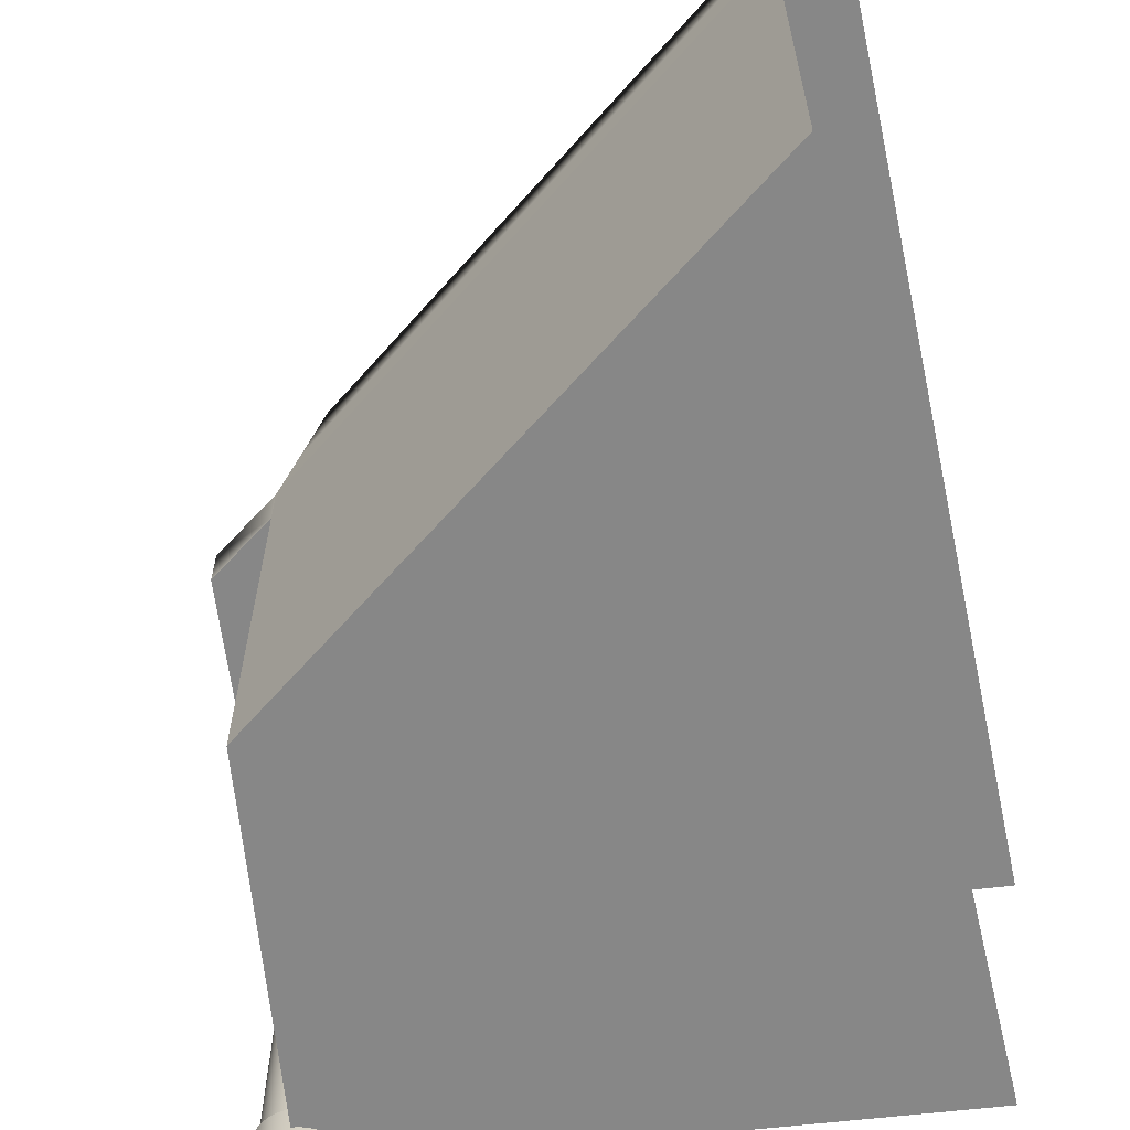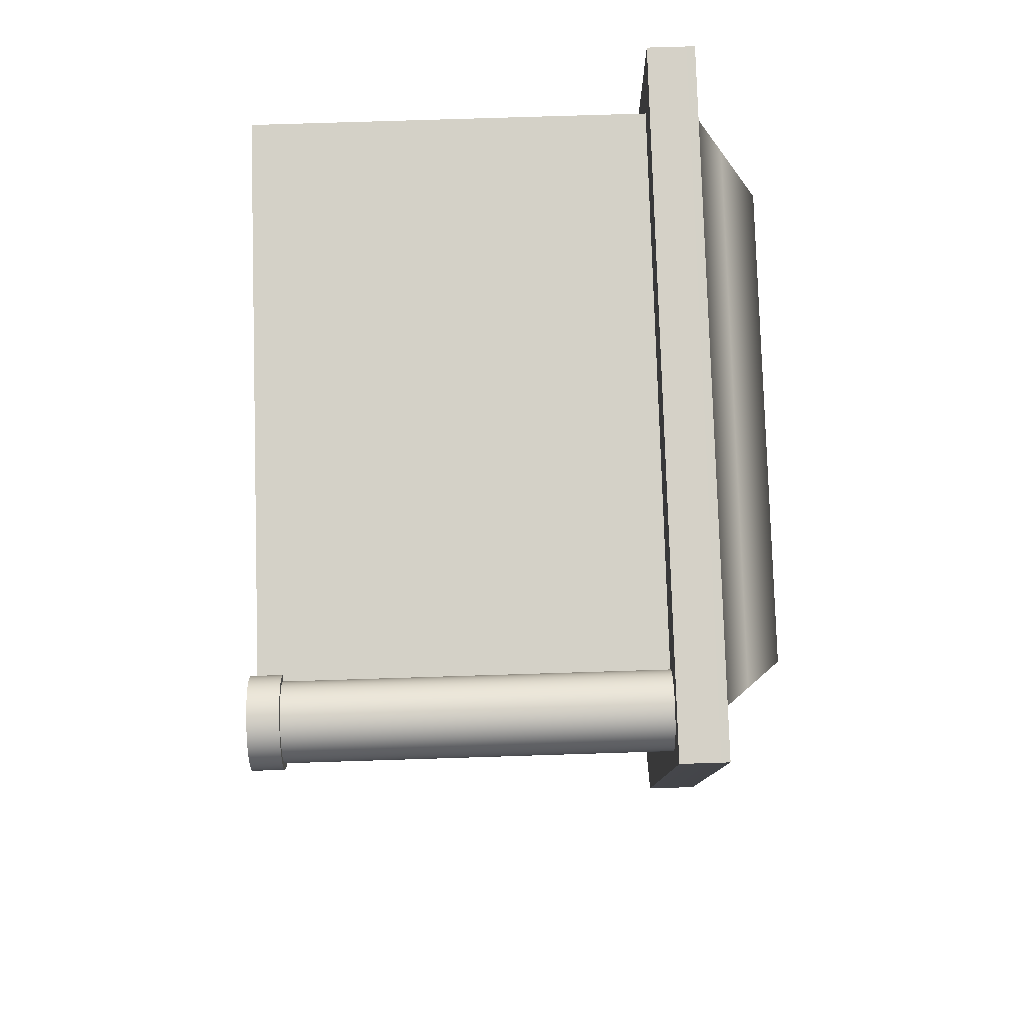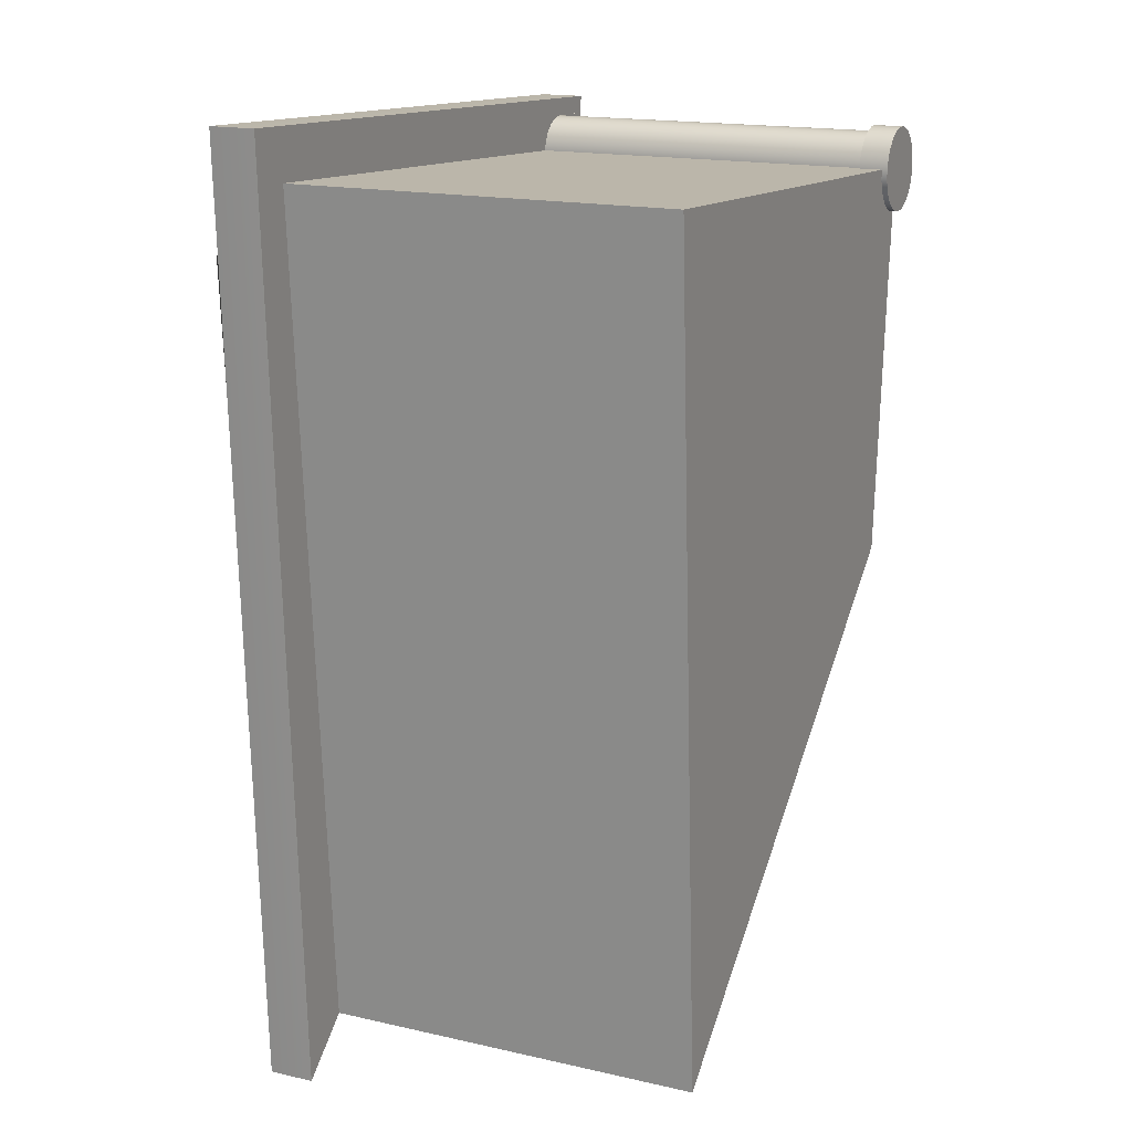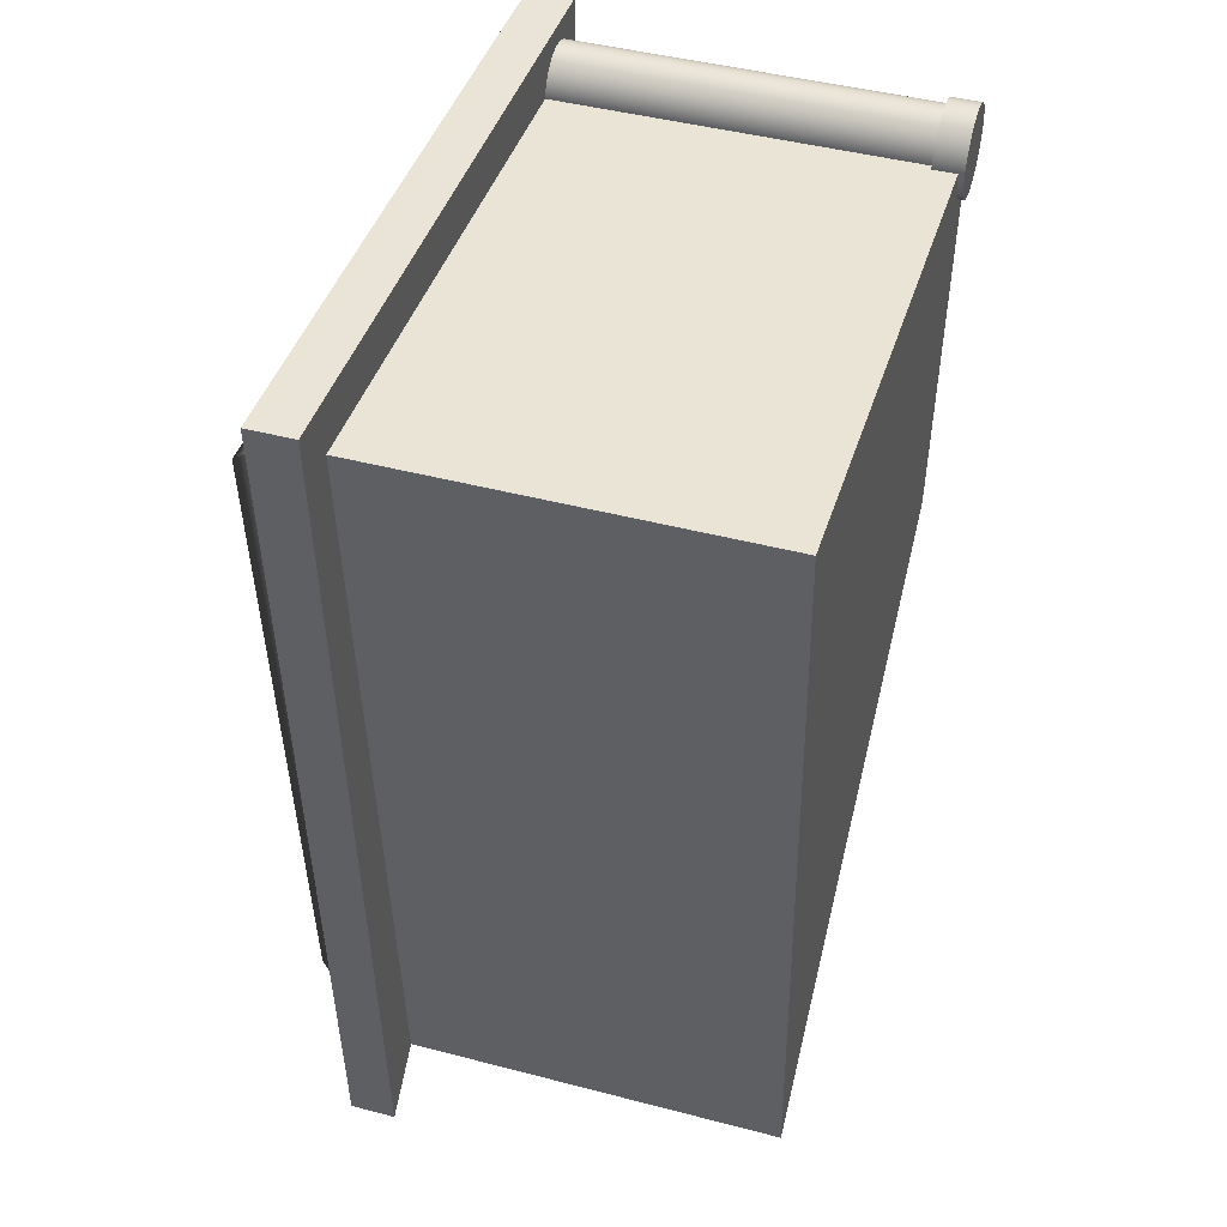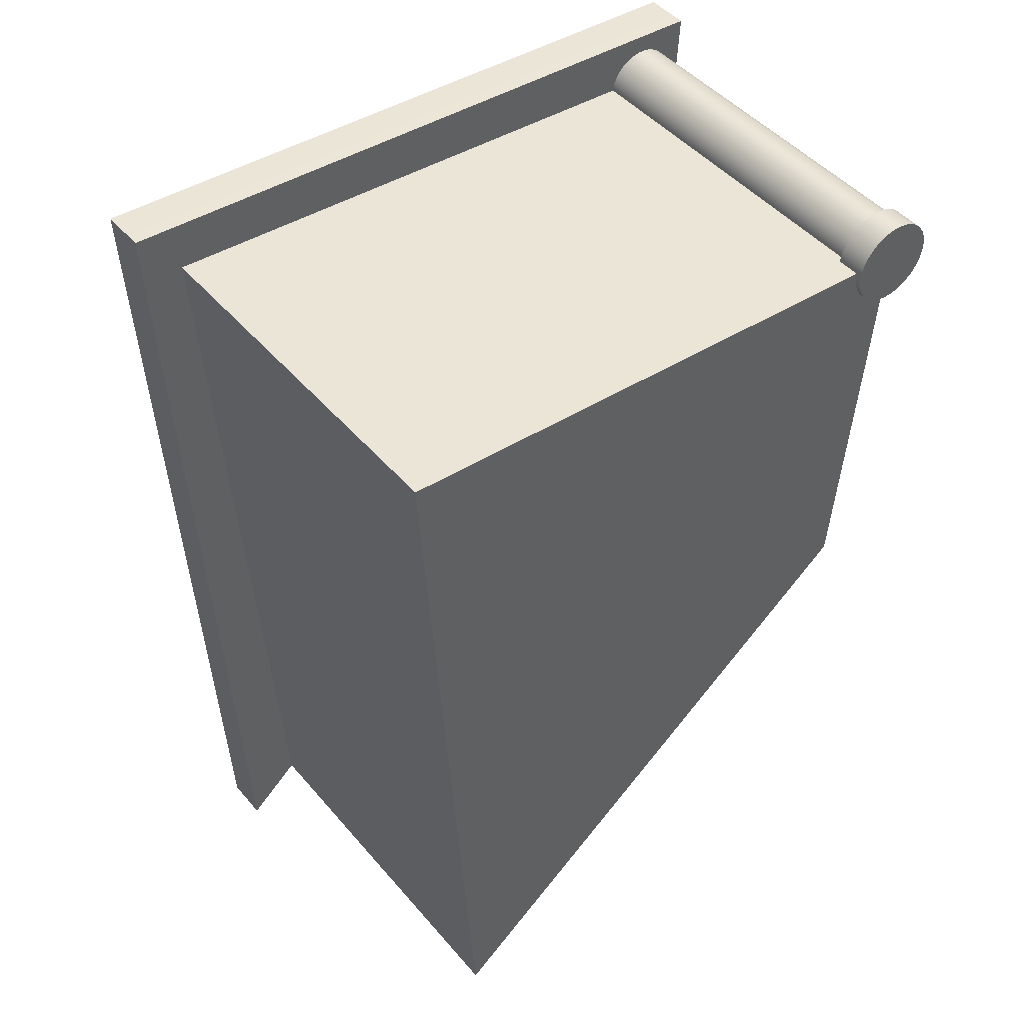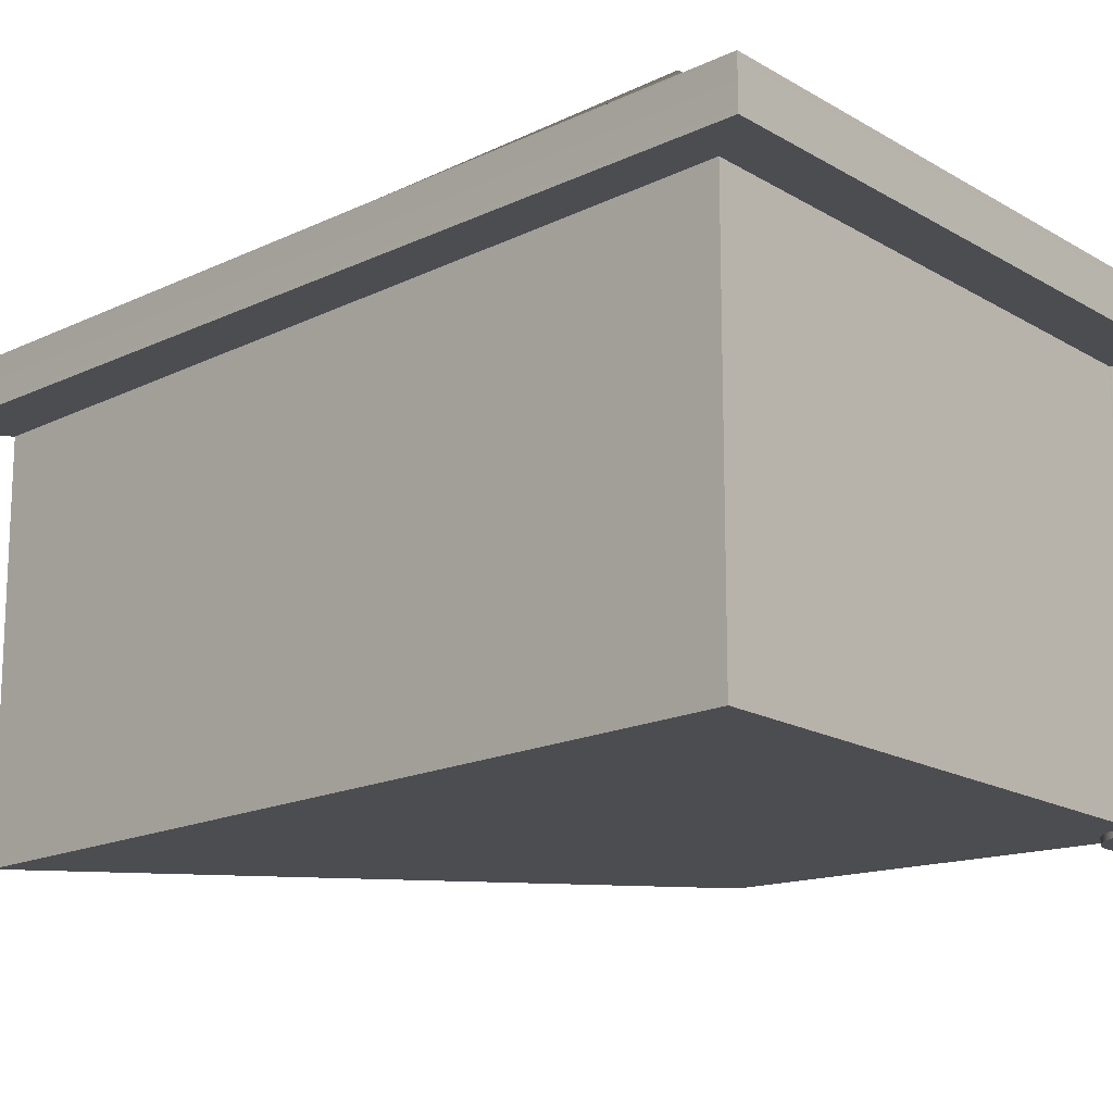
<metadata>
{"format":"obj","ext":"obj","renderer":"f3d","projection":"perspective","resolution":1024,"background":"white","views":[{"elev":-62.6,"azim":-170.2,"up":"+Y"},{"elev":76.7,"azim":88.2,"up":"+Z"},{"elev":16.7,"azim":-65.1,"up":"+Z"},{"elev":45.3,"azim":-73.2,"up":"+Z"},{"elev":46.4,"azim":-37.8,"up":"+Z"},{"elev":-16.1,"azim":-47.8,"up":"+Y"}]}
</metadata>
<code>
g default
v 0.2677 0 2.359
v -4.593 0 2.627
v 0.2677 3.585 2.359
v -4.593 3.585 2.627
v -4.15 0 -4.378
v -4.15 3.585 -4.378
v 0 0 -1
v -1.9e-05 3.585 -1
v 0.2677 3.201 2.359
v -4.593 3.201 2.627
v -4.15 3.201 -4.378
v -1.7e-05 3.201 -1
v 0.5421 3.585 -0.5824
v 0.7156 3.585 2.797
v 0.7156 3.201 2.797
v 0.5421 3.201 -0.5824
v -4.964 3.585 3.066
v -4.626 3.585 -4.781
v -4.626 3.201 -4.781
v -4.964 3.201 3.066
v -3.762 4.123 -4.066
v -0.4218 4.123 -1.347
v -4.119 4.123 1.944
v -0.2063 4.123 1.728
v 0.04951 3.833 2.069
v -4.375 3.833 2.313
v -3.971 3.833 -4.234
v -0.1942 3.833 -1.16
v 0.2677 3.585 2.359
v 0.2677 3.585 2.359
v 0.2677 3.585 2.359
v 0.2677 3.585 2.359
v 0.2677 3.585 2.359
v -4.593 3.585 2.627
v -4.593 3.585 2.627
v -4.593 3.585 2.627
v -4.593 3.585 2.627
v -4.593 3.585 2.627
v 0.2677 3.201 2.359
v 0.2677 3.201 2.359
v 0.2677 3.201 2.359
v 0.2677 3.201 2.359
v 0.2677 3.201 2.359
v -4.593 3.201 2.627
v -4.593 3.201 2.627
v -4.593 3.201 2.627
v -4.593 3.201 2.627
v -4.593 3.201 2.627
v 0.7156 3.585 2.797
v 0.7156 3.585 2.797
v 0.7156 3.585 2.797
v 0.7156 3.585 2.797
v 0.7156 3.585 2.797
v 0.7156 3.201 2.797
v 0.7156 3.201 2.797
v 0.7156 3.201 2.797
v 0.7156 3.201 2.797
v 0.7156 3.201 2.797
v -4.964 3.585 3.066
v -4.964 3.585 3.066
v -4.964 3.585 3.066
v -4.964 3.585 3.066
v -4.964 3.585 3.066
v -4.964 3.201 3.066
v -4.964 3.201 3.066
v -4.964 3.201 3.066
v -4.964 3.201 3.066
v -4.964 3.201 3.066
v 0.5577 3.307 2.298
v 0.5461 3.307 2.25
v 0.5272 3.307 2.204
v 0.5014 3.307 2.162
v 0.4694 3.307 2.125
v 0.4318 3.307 2.092
v 0.3897 3.307 2.067
v 0.3441 3.307 2.048
v 0.296 3.307 2.036
v 0.2468 3.307 2.032
v 0.1976 3.307 2.036
v 0.1495 3.307 2.048
v 0.1039 3.307 2.067
v 0.0618 3.307 2.092
v 0.02424 3.307 2.125
v -0.007834 3.307 2.162
v -0.03364 3.307 2.204
v -0.05254 3.307 2.25
v -0.06407 3.307 2.298
v -0.06795 3.307 2.347
v -0.06407 3.307 2.396
v -0.05254 3.307 2.444
v -0.03364 3.307 2.49
v -0.007834 3.307 2.532
v 0.02424 3.307 2.57
v 0.0618 3.307 2.602
v 0.1039 3.307 2.628
v 0.1495 3.307 2.646
v 0.1976 3.307 2.658
v 0.2468 3.307 2.662
v 0.296 3.307 2.658
v 0.3441 3.307 2.646
v 0.3897 3.307 2.628
v 0.4318 3.307 2.602
v 0.4694 3.307 2.57
v 0.5014 3.307 2.532
v 0.5272 3.307 2.49
v 0.5461 3.307 2.444
v 0.5577 3.307 2.396
v 0.5616 3.307 2.347
v 0.2468 3.307 2.347
v 0.4694 0.2006 2.57
v 0.4318 0.2006 2.602
v 0.3897 0.2006 2.628
v 0.3441 0.2006 2.646
v 0.296 0.2006 2.658
v 0.2468 0.2006 2.662
v 0.1976 0.2006 2.658
v 0.1495 0.2006 2.646
v 0.1039 0.2006 2.628
v 0.0618 0.2006 2.602
v 0.02424 0.2006 2.57
v -0.007834 0.2006 2.532
v -0.03364 0.2006 2.49
v -0.05254 0.2006 2.444
v -0.06407 0.2006 2.396
v -0.06795 0.2006 2.347
v -0.06407 0.2006 2.298
v -0.05254 0.2006 2.25
v -0.03364 0.2006 2.204
v -0.007834 0.2006 2.162
v 0.02424 0.2006 2.125
v 0.0618 0.2006 2.092
v 0.1039 0.2006 2.067
v 0.1495 0.2006 2.048
v 0.1976 0.2006 2.036
v 0.2468 0.2006 2.032
v 0.296 0.2006 2.036
v 0.3441 0.2006 2.048
v 0.3897 0.2006 2.067
v 0.4318 0.2006 2.092
v 0.4694 0.2006 2.125
v 0.5014 0.2006 2.162
v 0.5272 0.2006 2.204
v 0.5461 0.2006 2.25
v 0.5577 0.2006 2.298
v 0.5616 0.2006 2.347
v 0.5577 0.2006 2.396
v 0.5461 0.2006 2.444
v 0.5272 0.2006 2.49
v 0.5014 0.2006 2.532
v 0.6072 -0.04881 2.29
v 0.5938 -0.04881 2.234
v 0.5938 0.2006 2.234
v 0.6072 0.2006 2.29
v 0.5719 -0.04881 2.181
v 0.5719 0.2006 2.181
v 0.542 -0.04881 2.133
v 0.542 0.2006 2.133
v 0.5048 -0.04881 2.089
v 0.5048 0.2006 2.089
v 0.4613 -0.04881 2.052
v 0.4613 0.2006 2.052
v 0.4125 -0.04881 2.022
v 0.4125 0.2006 2.022
v 0.3596 -0.04881 2
v 0.3596 0.2006 2
v 0.3039 -0.04881 1.987
v 0.3039 0.2006 1.987
v 0.2468 -0.04881 1.982
v 0.2468 0.2006 1.982
v 0.1897 -0.04881 1.987
v 0.1897 0.2006 1.987
v 0.134 -0.04881 2
v 0.134 0.2006 2
v 0.08114 -0.04881 2.022
v 0.08114 0.2006 2.022
v 0.03232 -0.04881 2.052
v 0.03232 0.2006 2.052
v -0.01122 -0.04881 2.089
v -0.01122 0.2006 2.089
v -0.04841 -0.04881 2.133
v -0.04841 0.2006 2.133
v -0.07833 -0.04881 2.181
v -0.07833 0.2006 2.181
v -0.1002 -0.04881 2.234
v -0.1002 0.2006 2.234
v -0.1136 -0.04881 2.29
v -0.1136 0.2006 2.29
v -0.1181 -0.04881 2.347
v -0.1181 0.2006 2.347
v -0.1136 -0.04881 2.404
v -0.1136 0.2006 2.404
v -0.1002 -0.04881 2.46
v -0.1002 0.2006 2.46
v -0.07833 -0.04881 2.513
v -0.07833 0.2006 2.513
v -0.04841 -0.04881 2.562
v -0.04841 0.2006 2.562
v -0.01122 -0.04881 2.605
v -0.01122 0.2006 2.605
v 0.03232 -0.04881 2.642
v 0.03232 0.2006 2.642
v 0.08114 -0.04881 2.672
v 0.08114 0.2006 2.672
v 0.134 -0.04881 2.694
v 0.134 0.2006 2.694
v 0.1897 -0.04881 2.707
v 0.1897 0.2006 2.707
v 0.2468 -0.04881 2.712
v 0.2468 0.2006 2.712
v 0.3039 -0.04881 2.707
v 0.3039 0.2006 2.707
v 0.3596 -0.04881 2.694
v 0.3596 0.2006 2.694
v 0.4125 -0.04881 2.672
v 0.4125 0.2006 2.672
v 0.4613 -0.04881 2.642
v 0.4613 0.2006 2.642
v 0.5048 -0.04881 2.605
v 0.5048 0.2006 2.605
v 0.542 -0.04881 2.562
v 0.542 0.2006 2.562
v 0.5719 -0.04881 2.513
v 0.5719 0.2006 2.513
v 0.5938 -0.04881 2.46
v 0.5938 0.2006 2.46
v 0.6072 -0.04881 2.404
v 0.6072 0.2006 2.404
v 0.6117 -0.04881 2.347
v 0.6117 0.2006 2.347
v 0.2468 -0.04881 2.347
g Red_Upper_Left:Cube1
f 43 48 2 1
f 47 11 5 2
f 11 12 7 5
f 12 42 1 7
f 22 21 23 24
f 1 2 5 7
f 14 17 64 54
f 61 18 19 66
f 6 8 12 11
f 13 51 56 16
f 8 30 53 13
f 32 9 57 50
f 40 12 16 55
f 12 8 13 16
f 37 6 18 63
f 6 11 19 18
f 11 10 68 19
f 45 35 60 65
f 33 36 59 49
f 38 44 67 62
f 46 39 15 20
f 41 31 52 58
f 8 6 27 28
f 6 4 26 27
f 34 3 25 26
f 29 8 28 25
f 26 25 24 23
f 27 26 23 21
f 28 27 21 22
f 25 28 22 24
f 150 151 152 153
f 151 154 155 152
f 154 156 157 155
f 156 158 159 157
f 158 160 161 159
f 160 162 163 161
f 162 164 165 163
f 164 166 167 165
f 166 168 169 167
f 168 170 171 169
f 170 172 173 171
f 172 174 175 173
f 174 176 177 175
f 176 178 179 177
f 178 180 181 179
f 180 182 183 181
f 182 184 185 183
f 184 186 187 185
f 186 188 189 187
f 188 190 191 189
f 190 192 193 191
f 192 194 195 193
f 194 196 197 195
f 196 198 199 197
f 198 200 201 199
f 200 202 203 201
f 202 204 205 203
f 204 206 207 205
f 206 208 209 207
f 208 210 211 209
f 210 212 213 211
f 212 214 215 213
f 214 216 217 215
f 216 218 219 217
f 218 220 221 219
f 220 222 223 221
f 222 224 225 223
f 224 226 227 225
f 226 228 229 227
f 228 150 153 229
f 151 150 230
f 154 151 230
f 156 154 230
f 158 156 230
f 160 158 230
f 162 160 230
f 164 162 230
f 166 164 230
f 168 166 230
f 170 168 230
f 172 170 230
f 174 172 230
f 176 174 230
f 178 176 230
f 180 178 230
f 182 180 230
f 184 182 230
f 186 184 230
f 188 186 230
f 190 188 230
f 192 190 230
f 194 192 230
f 196 194 230
f 198 196 230
f 200 198 230
f 202 200 230
f 204 202 230
f 206 204 230
f 208 206 230
f 210 208 230
f 212 210 230
f 214 212 230
f 216 214 230
f 218 216 230
f 220 218 230
f 222 220 230
f 224 222 230
f 226 224 230
f 228 226 230
f 150 228 230
f 69 70 109
f 70 71 109
f 71 72 109
f 72 73 109
f 73 74 109
f 74 75 109
f 75 76 109
f 76 77 109
f 77 78 109
f 78 79 109
f 79 80 109
f 80 81 109
f 81 82 109
f 82 83 109
f 83 84 109
f 84 85 109
f 85 86 109
f 86 87 109
f 87 88 109
f 88 89 109
f 89 90 109
f 90 91 109
f 91 92 109
f 92 93 109
f 93 94 109
f 94 95 109
f 95 96 109
f 96 97 109
f 97 98 109
f 98 99 109
f 99 100 109
f 100 101 109
f 101 102 109
f 102 103 109
f 103 104 109
f 104 105 109
f 105 106 109
f 106 107 109
f 107 108 109
f 108 69 109
f 111 110 103 102
f 112 111 102 101
f 113 112 101 100
f 114 113 100 99
f 115 114 99 98
f 116 115 98 97
f 117 116 97 96
f 118 117 96 95
f 119 118 95 94
f 120 119 94 93
f 121 120 93 92
f 122 121 92 91
f 123 122 91 90
f 124 123 90 89
f 125 124 89 88
f 126 125 88 87
f 127 126 87 86
f 128 127 86 85
f 129 128 85 84
f 130 129 84 83
f 131 130 83 82
f 132 131 82 81
f 133 132 81 80
f 134 133 80 79
f 135 134 79 78
f 136 135 78 77
f 137 136 77 76
f 138 137 76 75
f 139 138 75 74
f 140 139 74 73
f 141 140 73 72
f 142 141 72 71
f 143 142 71 70
f 144 143 70 69
f 145 144 69 108
f 146 145 108 107
f 147 146 107 106
f 148 147 106 105
f 149 148 105 104
f 110 149 104 103
f 143 144 153 152
f 142 143 152 155
f 141 142 155 157
f 140 141 157 159
f 139 140 159 161
f 138 139 161 163
f 137 138 163 165
f 136 137 165 167
f 135 136 167 169
f 134 135 169 171
f 133 134 171 173
f 132 133 173 175
f 131 132 175 177
f 130 131 177 179
f 129 130 179 181
f 128 129 181 183
f 127 128 183 185
f 126 127 185 187
f 125 126 187 189
f 124 125 189 191
f 123 124 191 193
f 122 123 193 195
f 121 122 195 197
f 120 121 197 199
f 119 120 199 201
f 118 119 201 203
f 117 118 203 205
f 116 117 205 207
f 115 116 207 209
f 114 115 209 211
f 113 114 211 213
f 112 113 213 215
f 111 112 215 217
f 110 111 217 219
f 149 110 219 221
f 148 149 221 223
f 147 148 223 225
f 146 147 225 227
f 145 146 227 229
f 144 145 229 153

</code>
